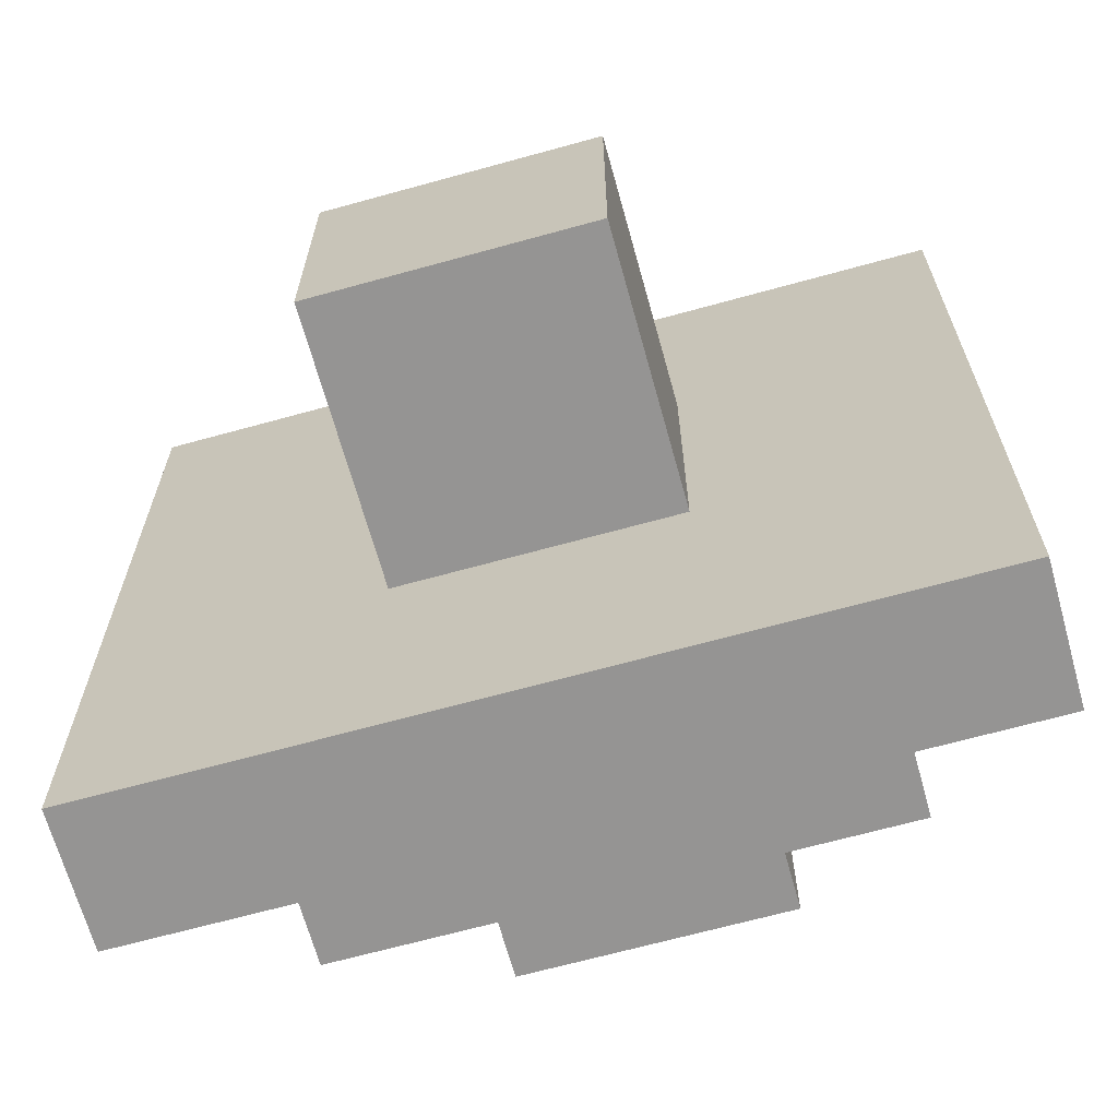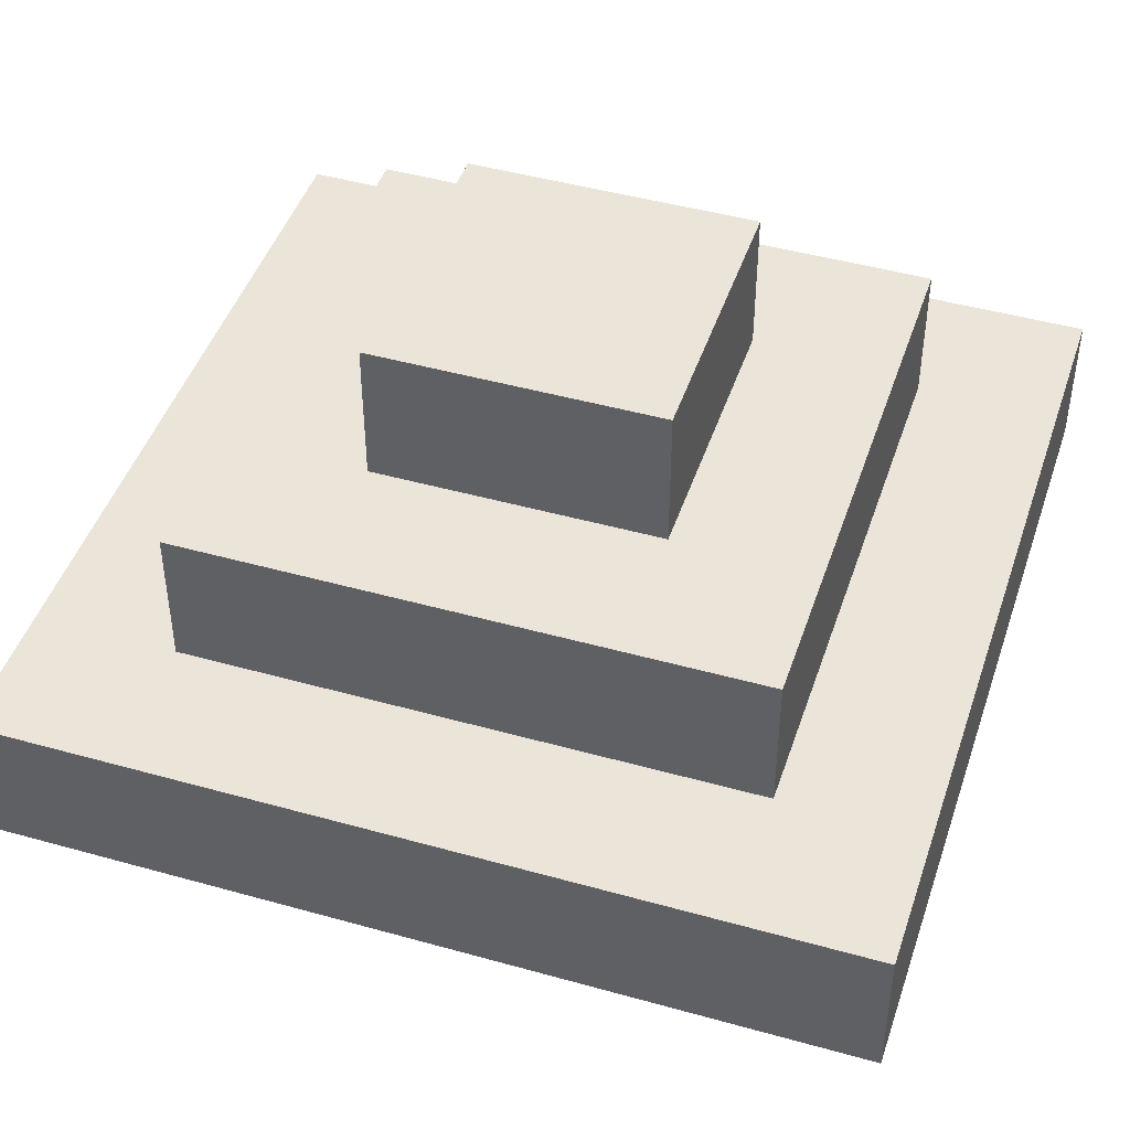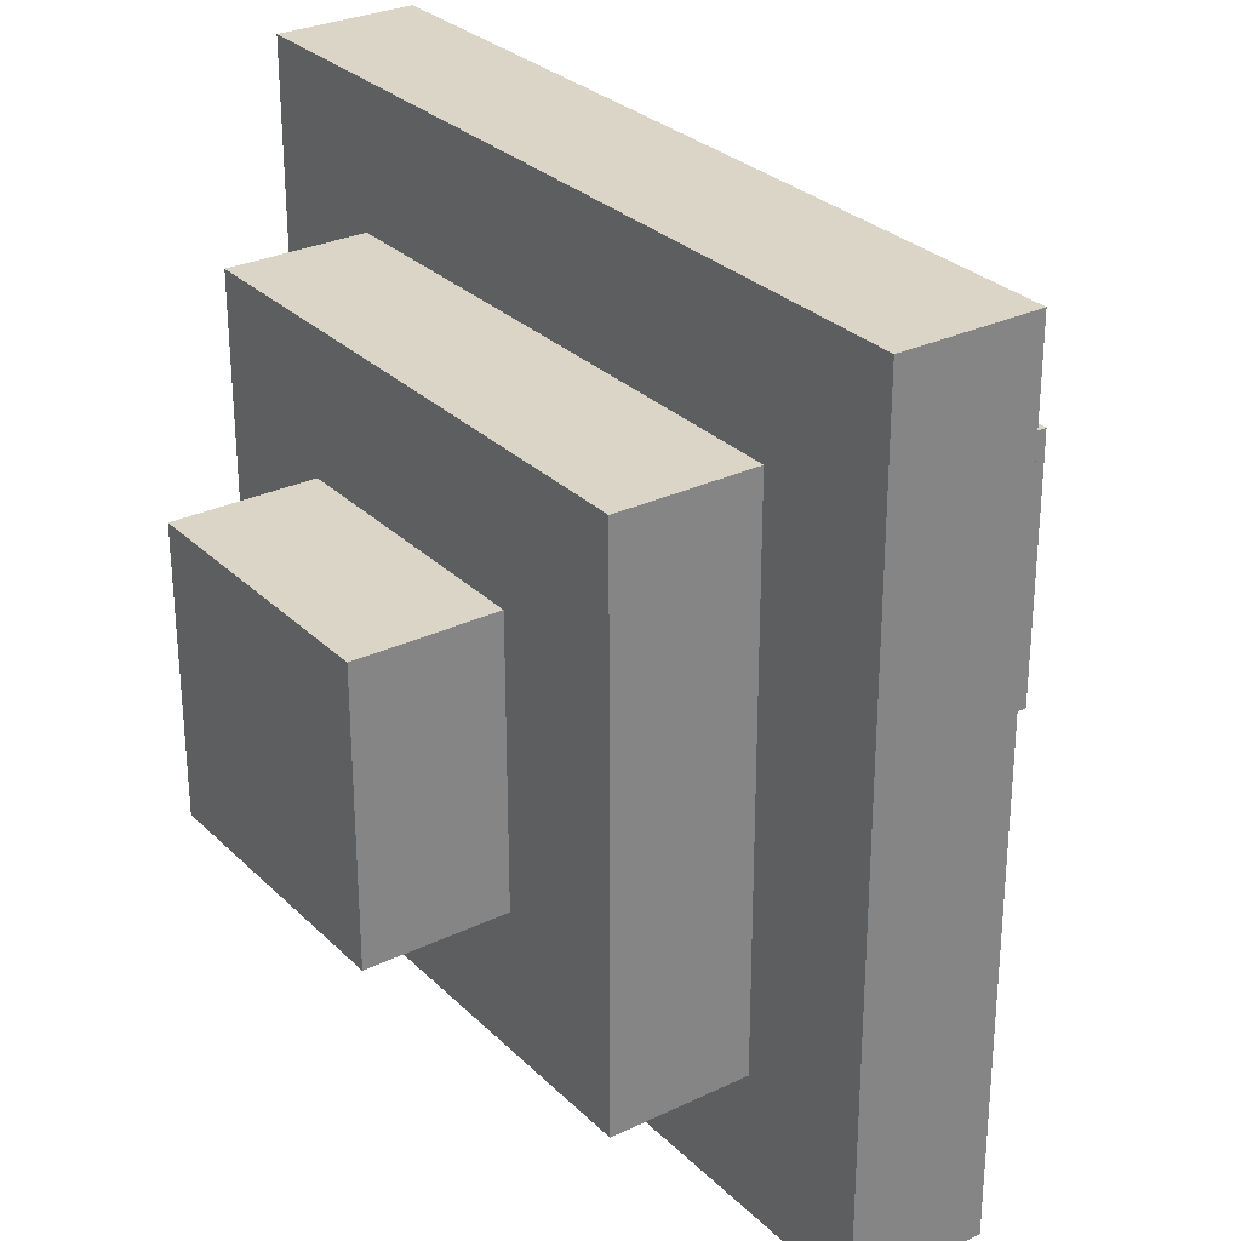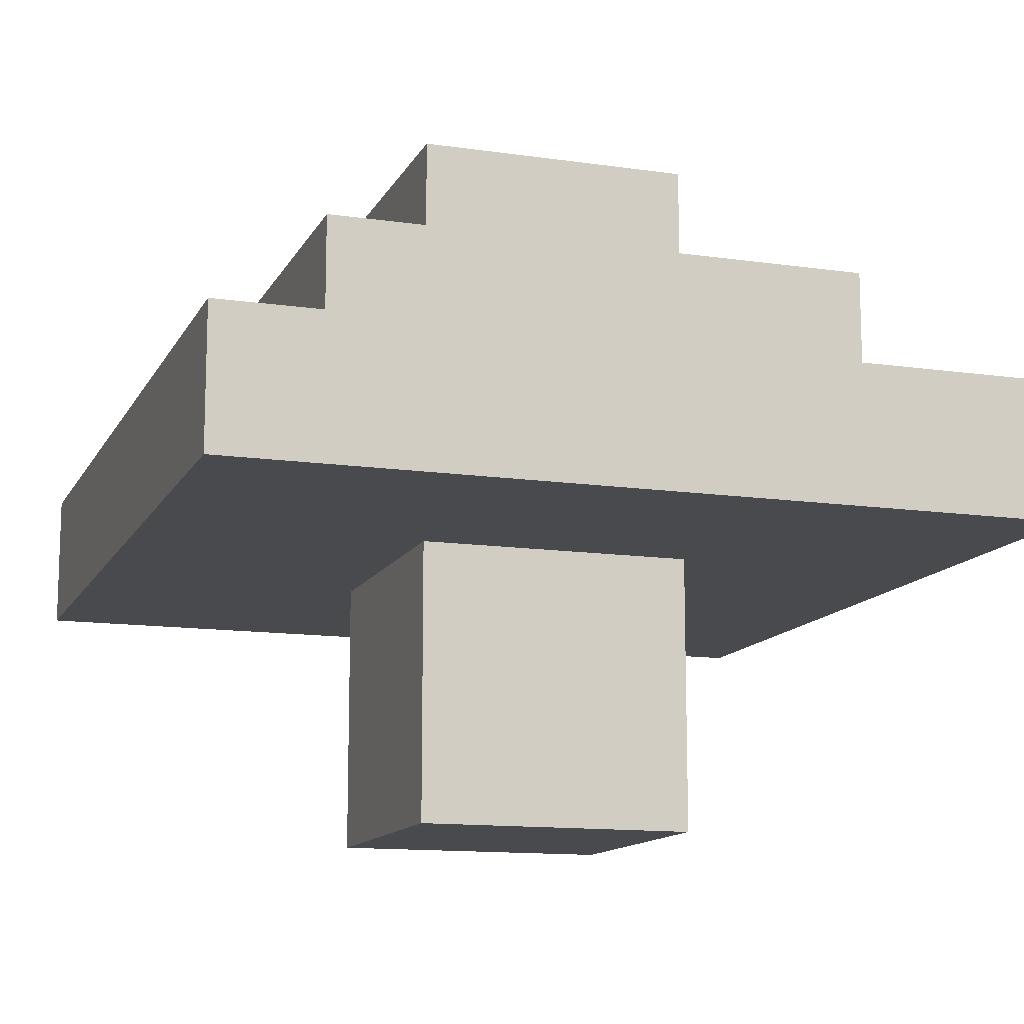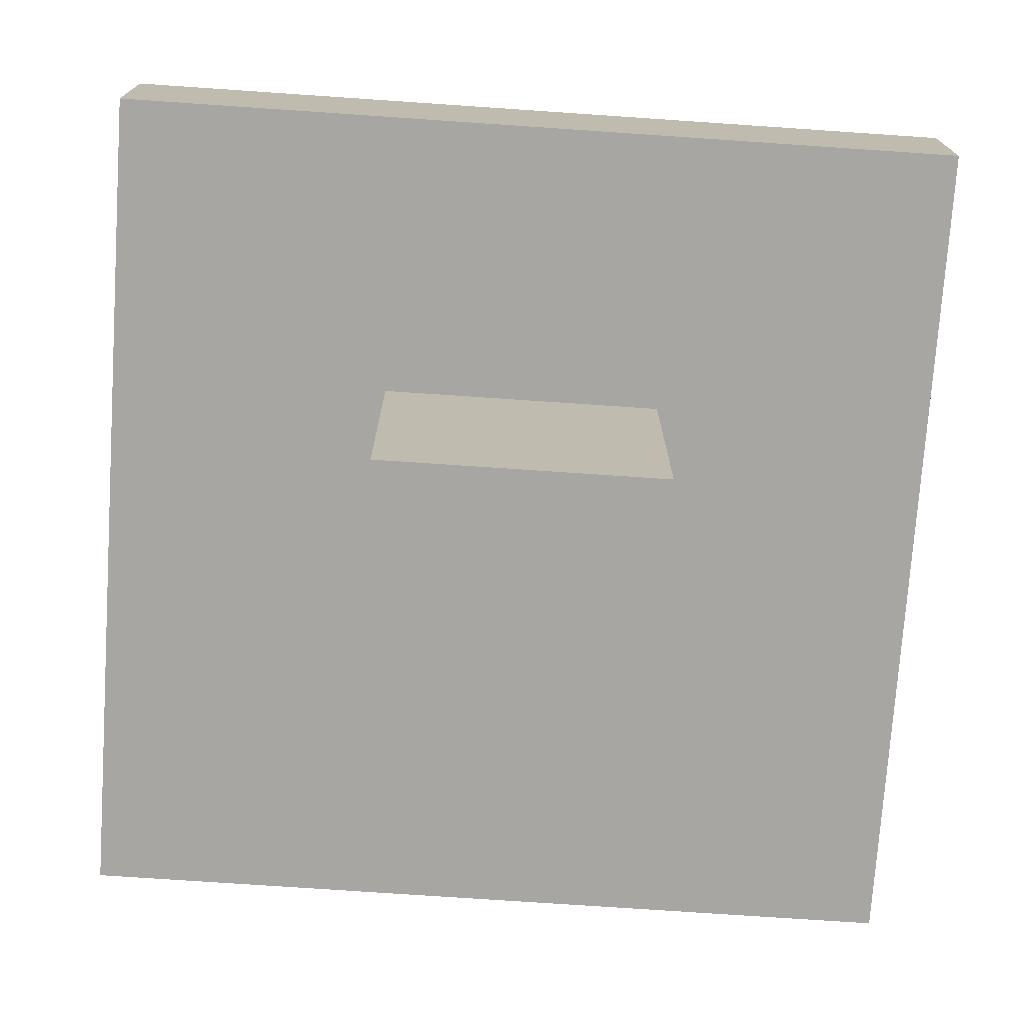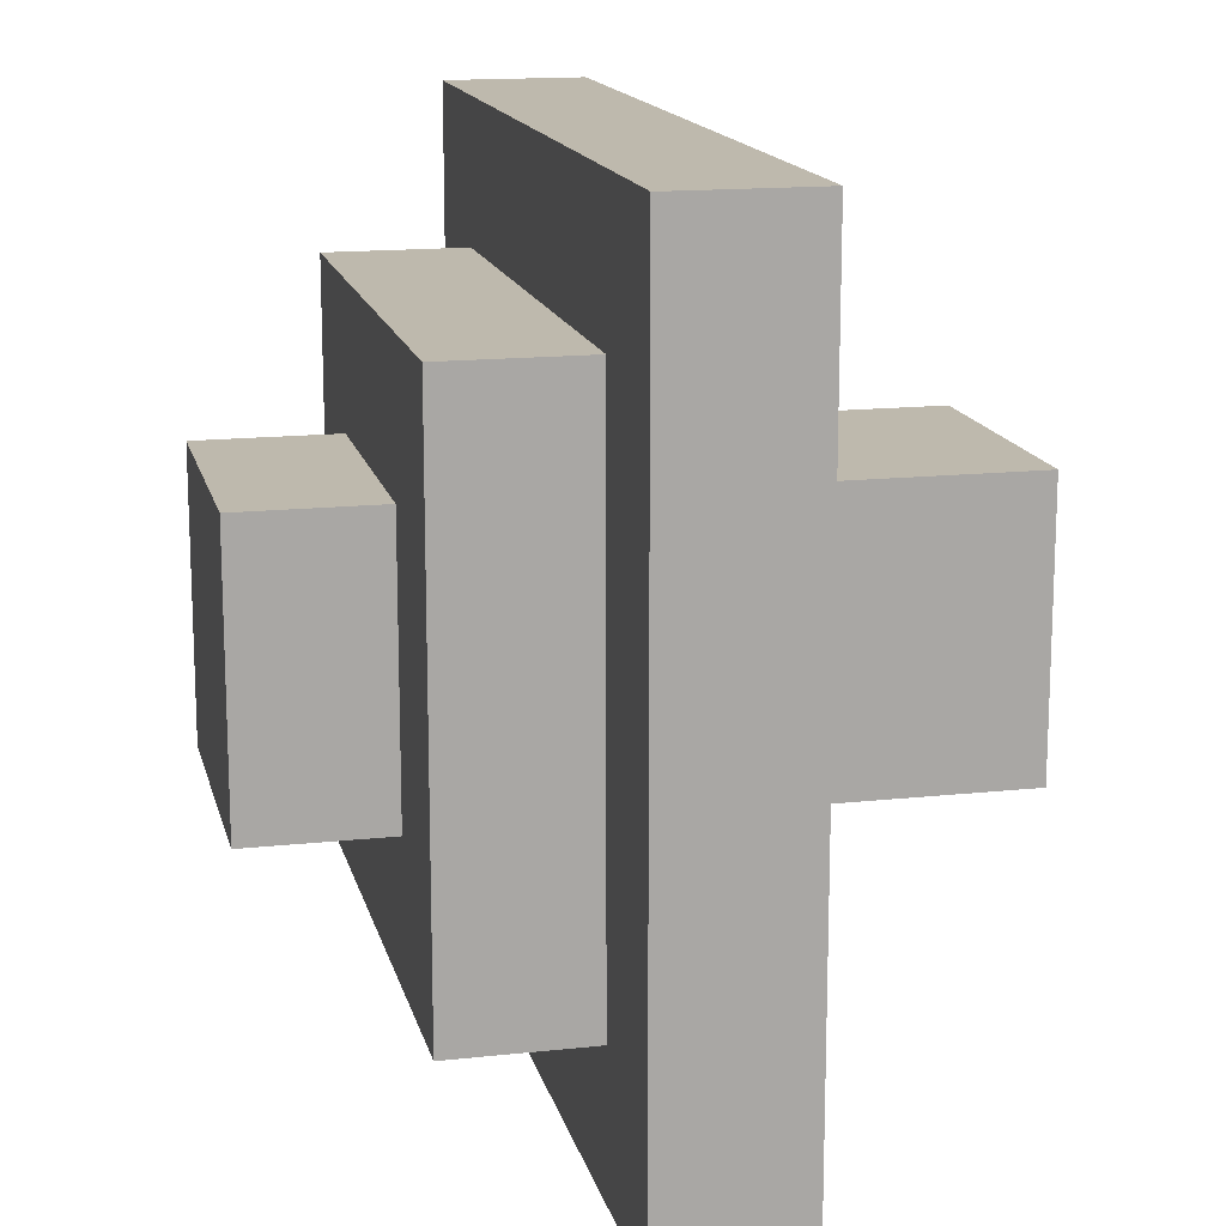
<metadata>
{"format":"obj","ext":"obj","renderer":"f3d","projection":"perspective","resolution":1024,"background":"white","views":[{"elev":-67.1,"azim":15.5,"up":"+Z"},{"elev":45.3,"azim":108.0,"up":"+Y"},{"elev":29.0,"azim":-125.5,"up":"+Z"},{"elev":-12.8,"azim":-18.6,"up":"+Y"},{"elev":-74.2,"azim":-3.9,"up":"+Y"},{"elev":15.2,"azim":-103.0,"up":"+Z"}]}
</metadata>
<code>
o
v -0.3 0.2 0.3
v -0.3 0.2 -0.3
v -0.3 0.3 0.3
v -0.3 0.3 -0.3
v -0.2 0.3 0.2
v -0.2 0.3 -0.2
v -0.2 0.4 0.2
v -0.2 0.4 -0.2
v -0.1 0 0.1
v -0.1 0 -0.1
v -0.1 0.2 0.1
v -0.1 0.2 -0.1
v -0.1 0.4 0.1
v -0.1 0.4 -0.1
v -0.1 0.5 0.1
v -0.1 0.5 -0.1
v 0.1 0 0.1
v 0.1 0 -0.1
v 0.1 0.2 0.1
v 0.1 0.2 -0.1
v 0.1 0.4 0.1
v 0.1 0.4 -0.1
v 0.1 0.5 0.1
v 0.1 0.5 -0.1
v 0.2 0.3 0.2
v 0.2 0.3 -0.2
v 0.2 0.4 0.2
v 0.2 0.4 -0.2
v 0.3 0.2 0.3
v 0.3 0.2 -0.3
v 0.3 0.3 0.3
v 0.3 0.3 -0.3
v -0.3 0.2 0.3
v -0.3 0.3 0.3
v 0.3 0.2 0.3
v 0.3 0.3 0.3
v -0.2 0.3 0.2
v -0.2 0.4 0.2
v 0.2 0.3 0.2
v 0.2 0.4 0.2
v -0.1 0 0.1
v -0.1 0.2 0.1
v -0.1 0.4 0.1
v -0.1 0.5 0.1
v 0.1 0 0.1
v 0.1 0.2 0.1
v 0.1 0.4 0.1
v 0.1 0.5 0.1
v -0.1 0 -0.1
v -0.1 0.2 -0.1
v -0.1 0.4 -0.1
v -0.1 0.5 -0.1
v 0.1 0 -0.1
v 0.1 0.2 -0.1
v 0.1 0.4 -0.1
v 0.1 0.5 -0.1
v -0.2 0.3 -0.2
v -0.2 0.4 -0.2
v 0.2 0.3 -0.2
v 0.2 0.4 -0.2
v -0.3 0.2 -0.3
v -0.3 0.3 -0.3
v 0.3 0.2 -0.3
v 0.3 0.3 -0.3
v -0.1 0 0.1
v 0.1 0 0.1
v -0.1 0 -0.1
v 0.1 0 -0.1
v -0.3 0.2 0.3
v 0.3 0.2 0.3
v -0.2 0.2 0.2
v 0.2 0.2 0.2
v -0.1 0.2 0.1
v 0.1 0.2 0.1
v -0.1 0.2 -0.1
v 0.1 0.2 -0.1
v -0.2 0.2 -0.2
v 0.2 0.2 -0.2
v -0.3 0.2 -0.3
v 0.3 0.2 -0.3
v -0.3 0.3 0.3
v 0.3 0.3 0.3
v -0.2 0.3 0.2
v 0.2 0.3 0.2
v -0.2 0.3 -0.2
v 0.2 0.3 -0.2
v -0.3 0.3 -0.3
v 0.3 0.3 -0.3
v -0.2 0.4 0.2
v 0.2 0.4 0.2
v -0.1 0.4 0.1
v 0.1 0.4 0.1
v -0.1 0.4 -0.1
v 0.1 0.4 -0.1
v -0.2 0.4 -0.2
v 0.2 0.4 -0.2
v -0.1 0.5 0.1
v 0.1 0.5 0.1
v -0.1 0.5 -0.1
v 0.1 0.5 -0.1
f 3 2 1
f 4 2 3
f 7 6 5
f 8 6 7
f 11 10 9
f 12 10 11
f 15 14 13
f 16 14 15
f 17 18 19
f 19 18 20
f 21 22 23
f 23 22 24
f 25 26 27
f 27 26 28
f 29 30 31
f 31 30 32
f 35 34 33
f 36 34 35
f 39 38 37
f 40 38 39
f 45 42 41
f 46 42 45
f 47 44 43
f 48 44 47
f 49 50 53
f 53 50 54
f 51 52 55
f 55 52 56
f 57 58 59
f 59 58 60
f 61 62 63
f 63 62 64
f 67 66 65
f 68 66 67
f 71 70 69
f 72 70 71
f 73 72 71
f 74 72 73
f 75 73 71
f 76 72 74
f 77 71 69
f 77 76 75
f 77 75 71
f 78 72 76
f 78 76 77
f 78 70 72
f 79 77 69
f 79 78 77
f 80 70 78
f 80 78 79
f 81 82 83
f 83 82 84
f 81 83 85
f 84 82 86
f 81 85 87
f 85 86 87
f 86 82 88
f 87 86 88
f 89 90 91
f 91 90 92
f 89 91 93
f 92 90 94
f 89 93 95
f 93 94 95
f 94 90 96
f 95 94 96
f 97 98 99
f 99 98 100

</code>
